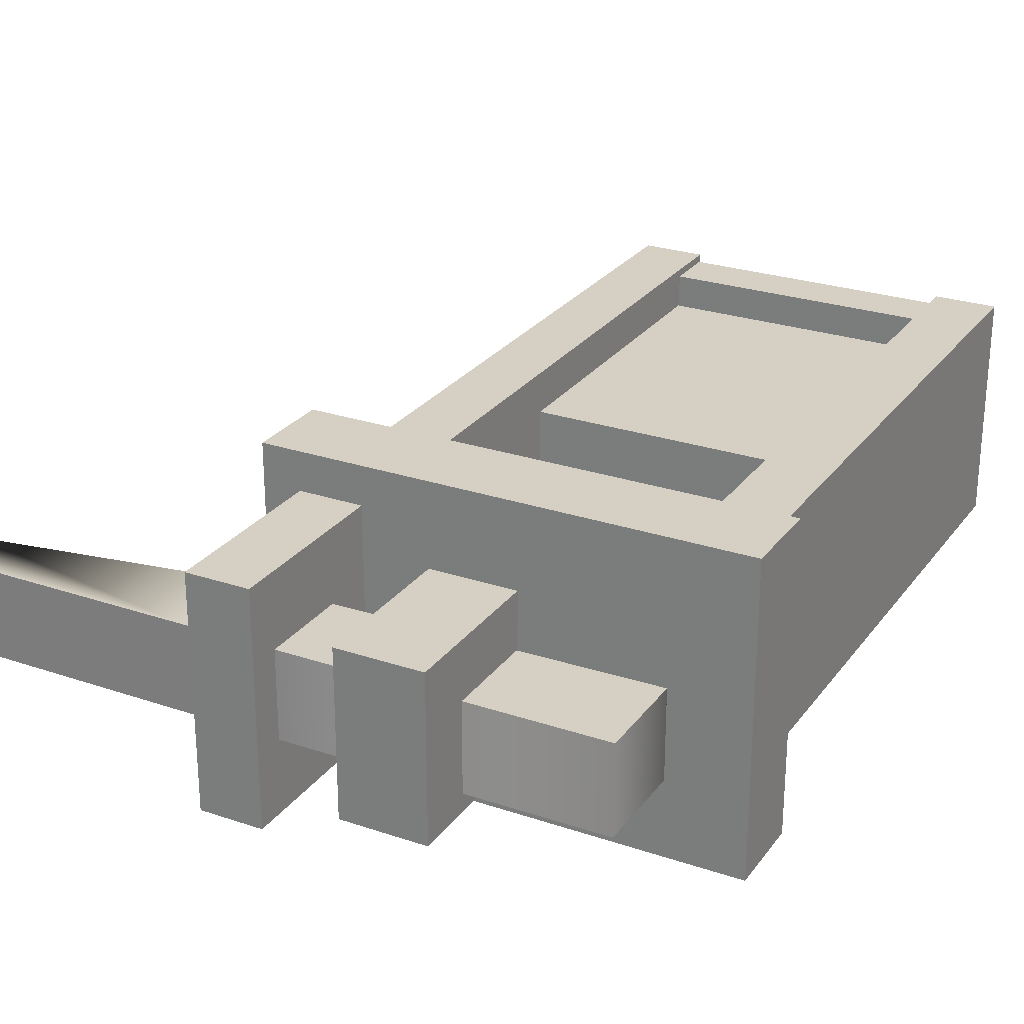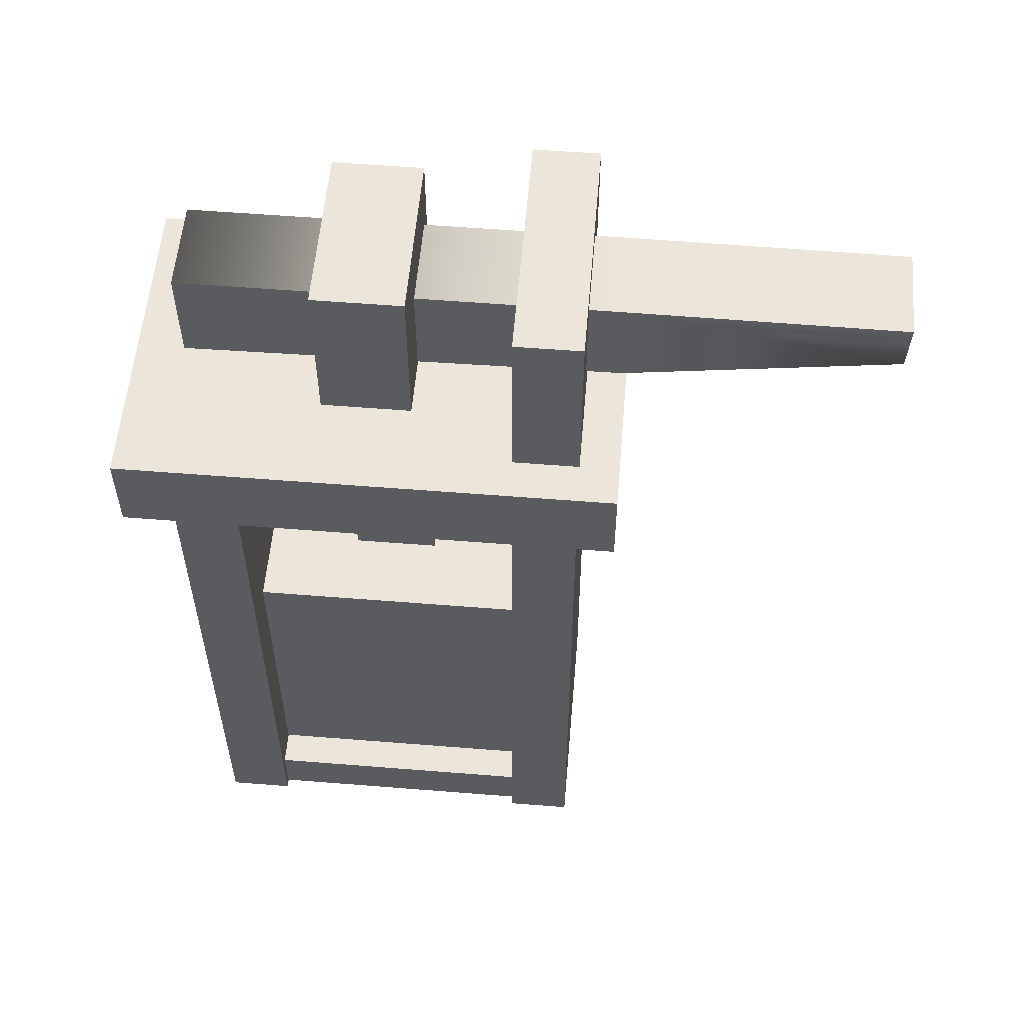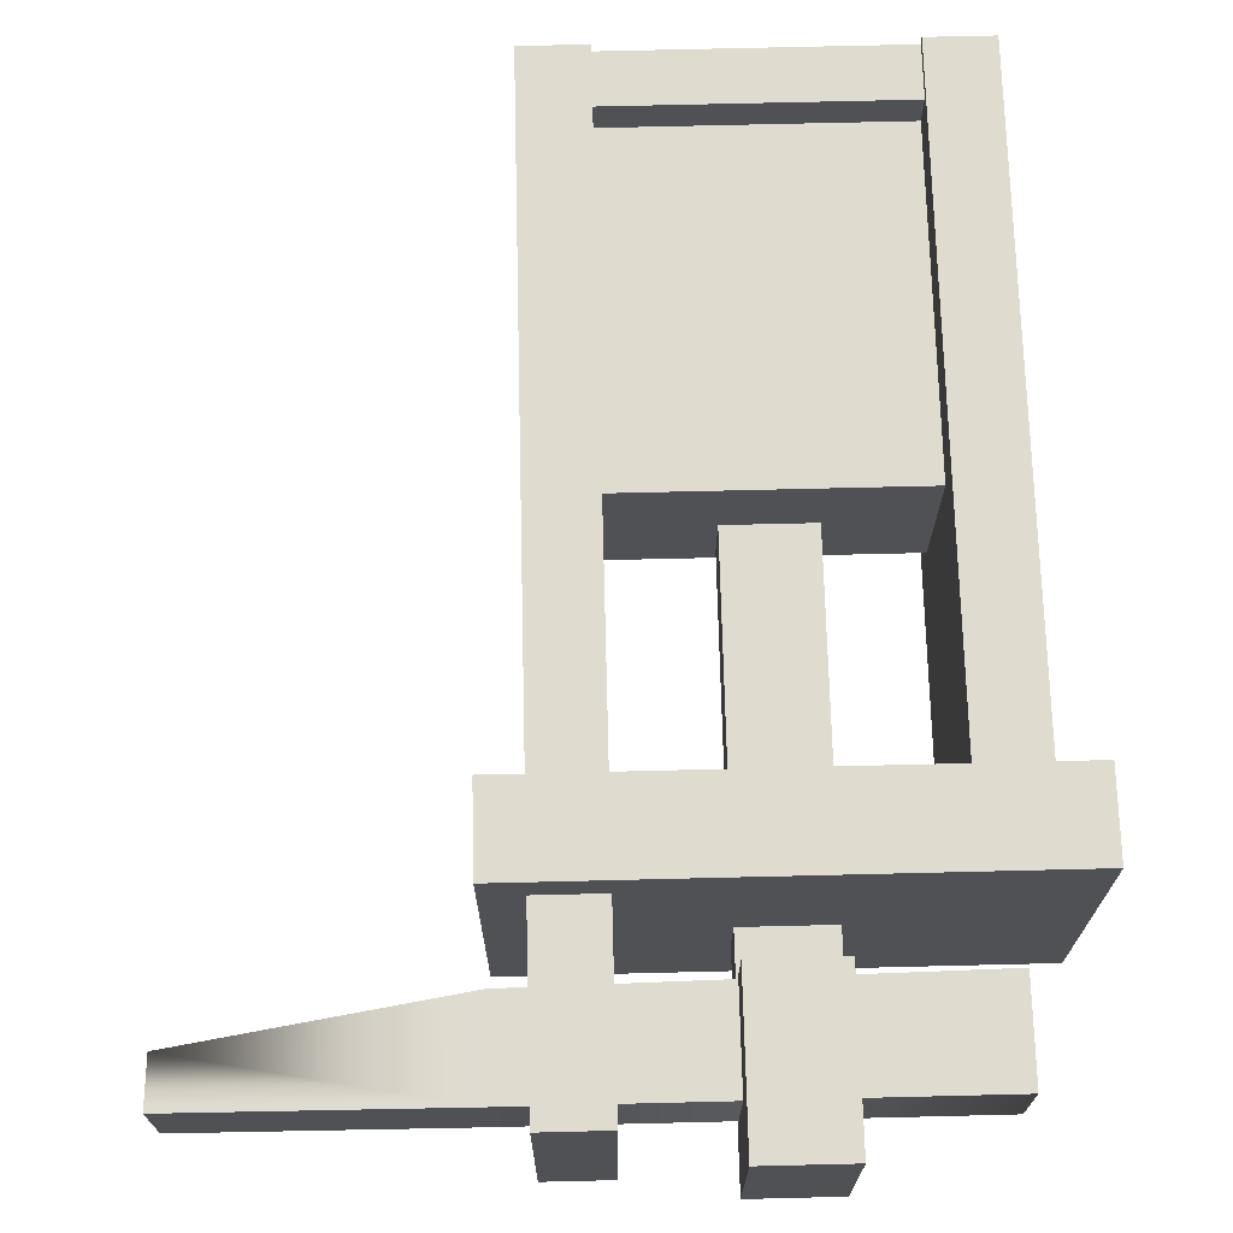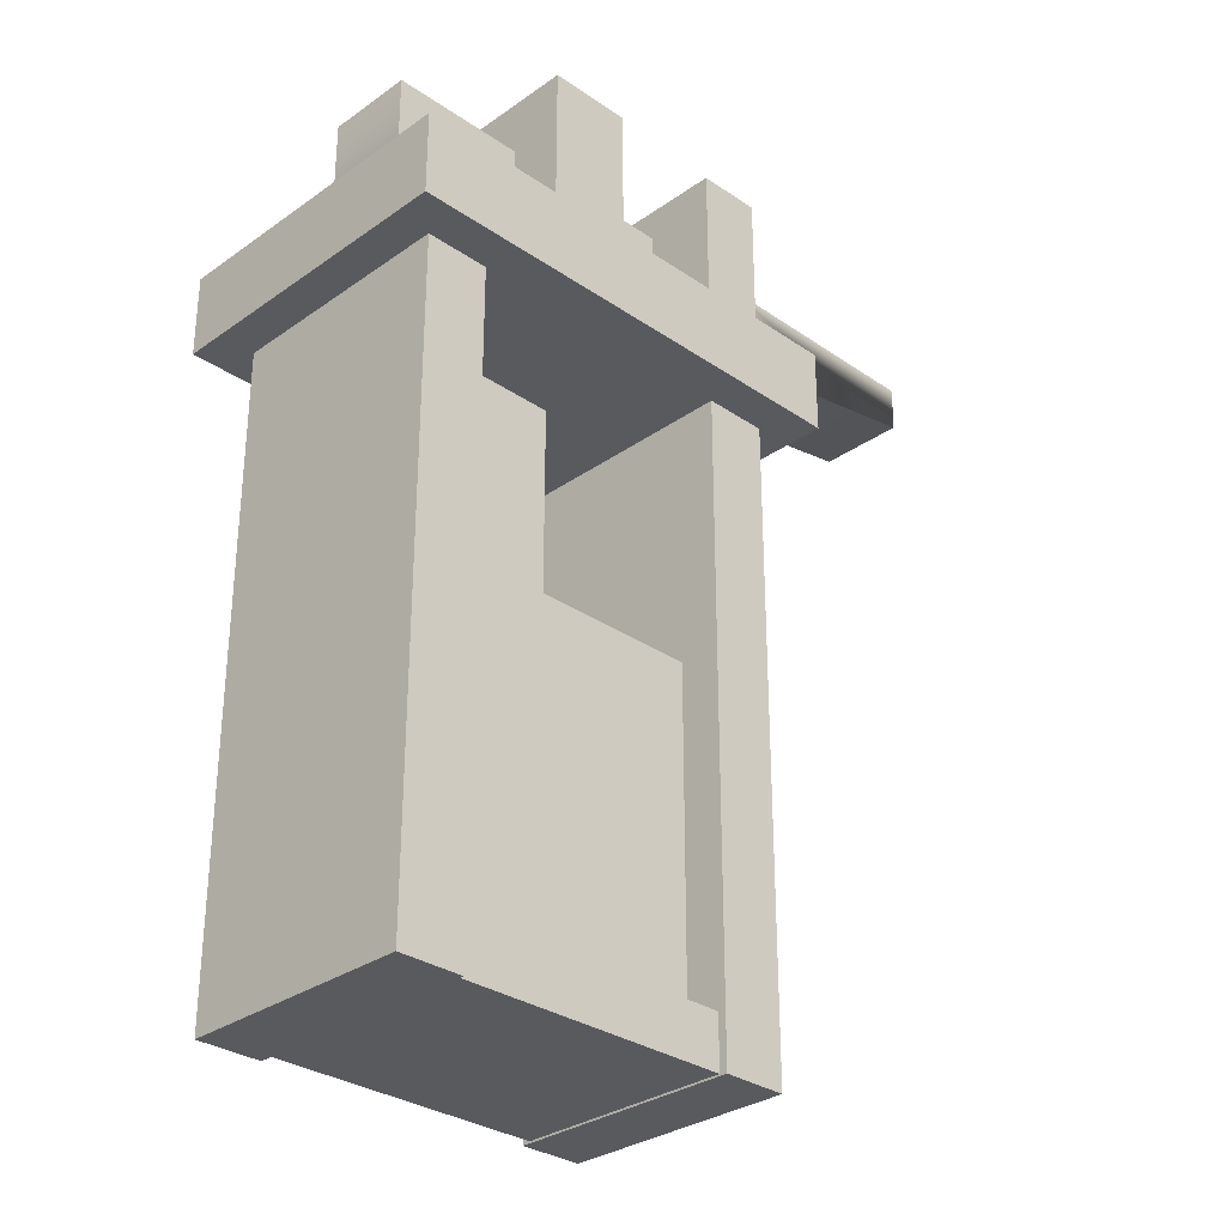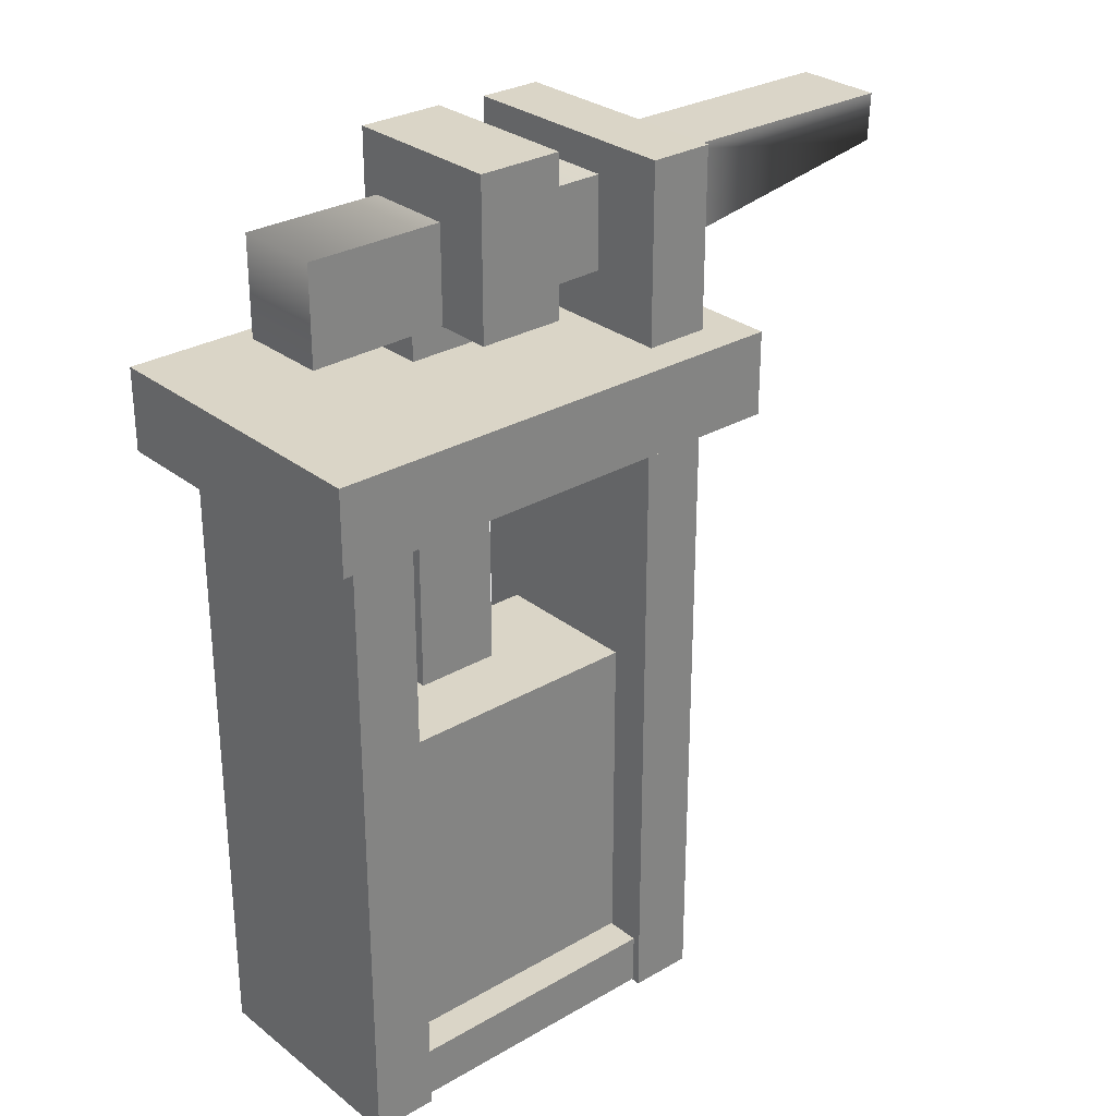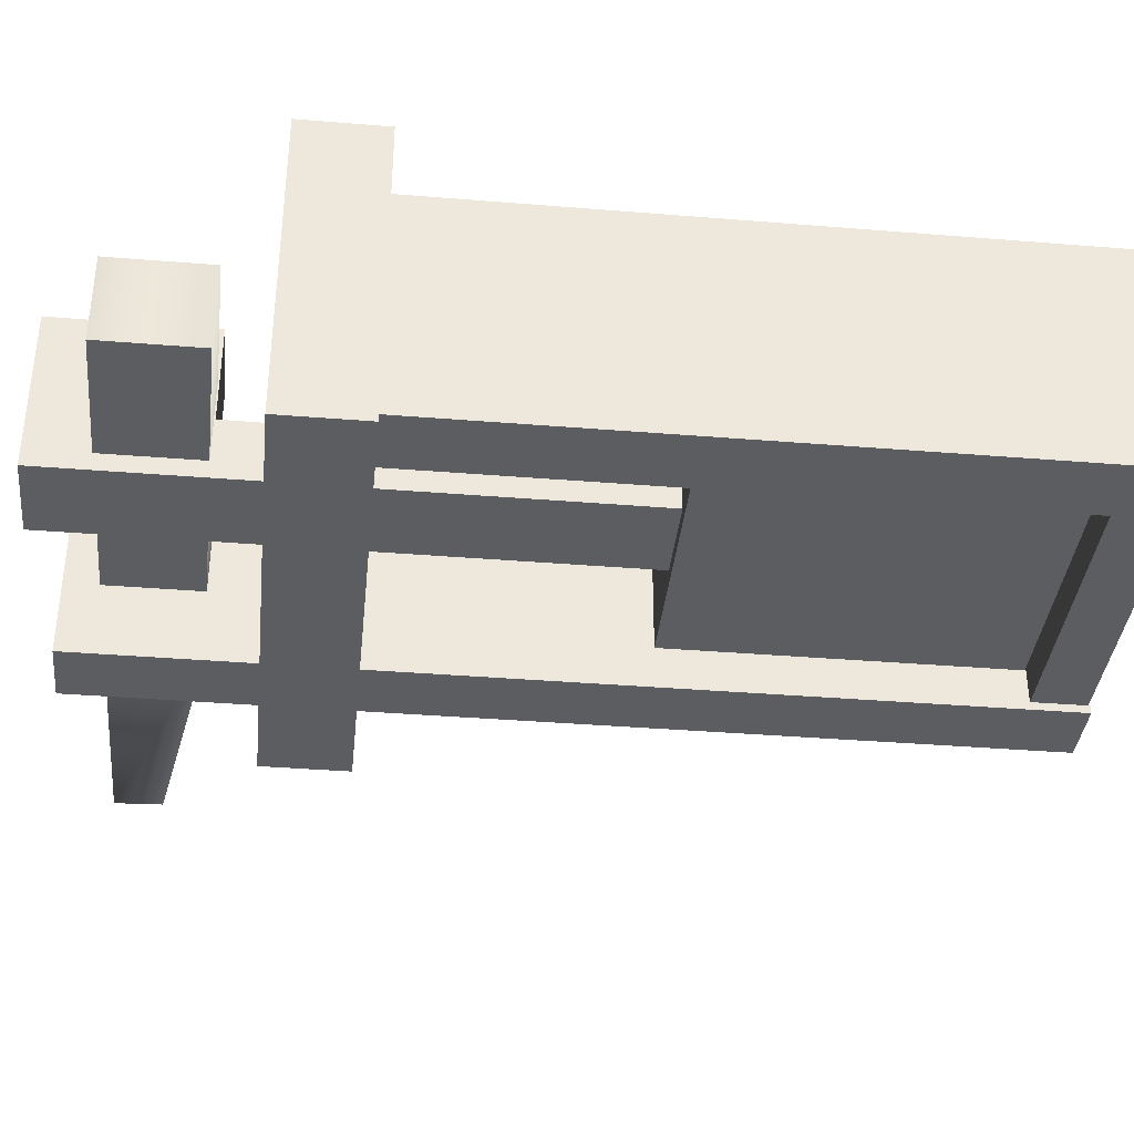
<metadata>
{"format":"obj","ext":"obj","renderer":"f3d","projection":"perspective","resolution":1024,"background":"white","views":[{"elev":26.1,"azim":-151.9,"up":"+Z"},{"elev":56.4,"azim":4.8,"up":"+Y"},{"elev":70.3,"azim":178.6,"up":"+Z"},{"elev":-30.8,"azim":-44.6,"up":"+Y"},{"elev":29.0,"azim":-40.9,"up":"+Y"},{"elev":-37.1,"azim":-96.0,"up":"+Z"}]}
</metadata>
<code>
o model_1919
v 0.2872 -0.004098 0.2439
v 0.4205 -0.004098 0.2439
v 0.4205 1.878 0.2439
v 0.2872 1.878 0.2439
v 0.4205 -0.004098 -0.2439
v 0.2872 -0.004098 -0.2439
v 0.2872 1.878 -0.2439
v 0.4205 1.878 -0.2439
v 0.4205 1.878 -0.2439
v 0.2872 1.878 -0.2439
v 0.2872 1.878 0.2439
v 0.4205 1.878 0.2439
v 0.2872 1.878 0.2439
v 0.2872 1.878 -0.2439
v 0.2872 -0.004098 -0.2439
v 0.2872 -0.004098 0.2439
v 0.2872 -0.004098 0.2439
v 0.2872 -0.004098 -0.2439
v 0.4205 -0.004098 -0.2439
v 0.4205 -0.004098 0.2439
v 0.4205 1.878 -0.2439
v 0.4205 1.878 0.2439
v 0.4205 -0.004098 0.2439
v 0.4205 -0.004098 -0.2439
v -0.2872 -0.004521 0.2439
v -0.2872 1.335 0.2439
v -0.4205 1.335 0.2439
v -0.4205 -0.004521 0.2439
v -0.2872 1.335 -0.2439
v -0.2872 -0.004521 -0.2439
v -0.4205 -0.004521 -0.2439
v -0.4205 1.335 -0.2439
v -0.2872 -0.004521 0.2439
v -0.2872 -0.004521 -0.2439
v -0.2872 1.335 -0.2439
v -0.2872 1.335 0.2439
v -0.2872 -0.004521 0.2439
v -0.4205 -0.004521 0.2439
v -0.4205 -0.004521 -0.2439
v -0.2872 -0.004521 -0.2439
v -0.4205 1.335 0.2439
v -0.4205 1.335 -0.2439
v -0.4205 -0.004521 -0.2439
v -0.4205 -0.004521 0.2439
v -0.4984 1.335 -0.3247
v -0.4984 1.509 -0.3247
v 0.4995 1.509 -0.3247
v 0.4995 1.335 -0.3247
v -0.4984 1.335 0.3247
v -0.4984 1.509 0.3247
v -0.4984 1.509 -0.3247
v -0.4984 1.335 -0.3247
v 0.4995 1.335 -0.3247
v 0.4995 1.509 -0.3247
v 0.4995 1.509 0.3247
v 0.4995 1.335 0.3247
v 0.4995 1.335 0.3247
v 0.4995 1.509 0.3247
v -0.4984 1.509 0.3247
v -0.4984 1.335 0.3247
v 0.4995 1.509 0.3247
v 0.4995 1.509 -0.3247
v -0.4984 1.509 -0.3247
v -0.4984 1.509 0.3247
v 0.4995 1.335 -0.3247
v 0.4995 1.335 0.3247
v -0.4984 1.335 0.3247
v -0.4984 1.335 -0.3247
v -0.3555 -9.644e-05 0.2273
v 0.3555 -9.644e-05 0.2273
v 0.3555 0.109 0.2273
v -0.3555 0.109 0.2273
v -0.3555 0.109 0.2273
v 0.3555 0.109 0.2273
v 0.3555 0.109 -0.2273
v -0.3555 0.109 -0.2273
v -0.3555 0.109 -0.2273
v 0.3555 0.109 -0.2273
v 0.3555 -9.644e-05 -0.2273
v -0.3555 -9.644e-05 -0.2273
v -0.3555 -9.644e-05 -0.2273
v 0.3555 -9.644e-05 -0.2273
v 0.3555 -9.644e-05 0.2273
v -0.3555 -9.644e-05 0.2273
v 0.3555 -9.644e-05 0.2273
v 0.3555 -9.644e-05 -0.2273
v 0.3555 0.109 -0.2273
v 0.3555 0.109 0.2273
v -0.3555 -9.644e-05 -0.2273
v -0.3555 -9.644e-05 0.2273
v -0.3555 0.109 0.2273
v -0.3555 0.109 -0.2273
v -0.3613 0.8011 0.1569
v -0.3613 0.1112 0.1569
v 0.3613 0.1112 0.1569
v 0.3613 0.8011 0.1569
v -0.3613 0.8011 -0.1569
v -0.3613 0.8011 0.1569
v 0.3613 0.8011 0.1569
v 0.3613 0.8011 -0.1569
v 0.3613 0.1112 -0.1569
v -0.3613 0.1112 -0.1569
v -0.3613 0.8011 -0.1569
v 0.3613 0.8011 -0.1569
v 0.3613 0.1112 0.1569
v 0.3613 0.1112 -0.1569
v 0.3613 0.8011 -0.1569
v 0.3613 0.8011 0.1569
v -0.3613 0.1112 -0.1569
v -0.3613 0.1112 0.1569
v -0.3613 0.8011 0.1569
v -0.3613 0.8011 -0.1569
v -0.08926 1.61 0.2092
v 0.08805 1.61 0.2092
v 0.08805 1.932 0.2092
v -0.08926 1.932 0.2092
v 0.08805 1.932 -0.1294
v -0.08926 1.932 -0.1294
v -0.08926 1.932 0.2092
v 0.08805 1.932 0.2092
v -0.08926 1.932 -0.1294
v 0.08805 1.932 -0.1294
v 0.08805 0.4119 -0.1294
v -0.08926 0.4119 -0.1294
v 0.08805 1.61 0
v 0.08805 0.4119 0
v 0.08805 0.4119 -0.1294
v 0.08805 1.932 -0.1294
v -0.08926 1.932 -0.1294
v -0.08926 1.61 0
v -0.08926 1.61 0.2092
v -0.08926 1.932 0.2092
v -0.08926 0.4119 0
v 0.08805 0.4119 0
v 0.08805 1.61 0
v -0.08926 1.61 0
v -0.08926 1.61 0
v 0.08805 1.61 0
v 0.08805 1.61 0.2092
v -0.08926 1.61 0.2092
v 0.08805 1.932 0.2092
v 0.08805 1.61 0.2092
v -0.08926 0.4119 -0.1294
v -0.08926 0.4119 0
v 0.4921 1.811 -0.09226
v 0.4921 1.811 0.09226
v 1.032 1.808 0.09226
v 1.032 1.808 -0.09226
v 0.4921 1.622 -0.09226
v 0.4921 1.811 -0.09226
v 1.032 1.808 -0.09226
v 1.027 1.71 -0.09226
v 0.4921 1.622 0.09226
v 0.4921 1.622 -0.09226
v 1.027 1.71 -0.09226
v 1.027 1.71 0.09226
v 0.4921 1.811 0.09226
v 0.4921 1.622 0.09226
v 1.027 1.71 0.09226
v 1.032 1.808 0.09226
v 1.032 1.808 0.09226
v 1.027 1.71 0.09226
v 1.027 1.71 -0.09226
v 1.032 1.808 -0.09226
v -0.3775 1.609 0.09226
v -0.3775 1.811 0.09226
v -0.3775 1.811 -0.09226
v -0.3775 1.609 -0.09226
v -0.3775 1.609 0.09226
v -0.3775 1.609 -0.09226
v 0.4921 1.622 -0.09226
v 0.4921 1.622 0.09226
v -0.3775 1.811 -0.09226
v -0.3775 1.811 0.09226
v 0.4921 1.811 0.09226
v 0.4921 1.811 -0.09226
v -0.3775 1.609 -0.09226
v -0.3775 1.811 -0.09226
v -0.3775 1.811 0.09226
v -0.3775 1.609 0.09226
g surface_000
f 21 23 24
f 21 22 23
f 17 19 20
f 17 18 19
f 13 15 16
f 13 14 15
f 9 11 12
f 9 10 11
f 5 7 8
f 5 6 7
f 1 3 4
f 1 2 3
f 41 43 44
f 41 42 43
f 37 39 40
f 37 38 39
f 33 35 36
f 33 34 35
f 29 31 32
f 29 30 31
f 25 27 28
f 25 26 27
f 65 67 68
f 65 66 67
f 61 63 64
f 61 62 63
f 57 59 60
f 57 58 59
f 53 55 56
f 53 54 55
f 49 51 52
f 49 50 51
f 45 47 48
f 45 46 47
f 89 91 92
f 89 90 91
f 85 87 88
f 85 86 87
f 81 83 84
f 81 82 83
f 77 79 80
f 77 78 79
f 73 75 76
f 73 74 75
f 69 71 72
f 69 70 71
f 109 111 112
f 109 110 111
f 105 107 108
f 105 106 107
f 101 103 104
f 101 102 103
f 97 99 100
f 97 98 99
f 93 95 96
f 93 94 95
f 129 143 144
f 129 144 130
f 129 130 131
f 129 131 132
f 125 141 142
f 125 128 141
f 125 127 128
f 125 126 127
f 137 139 140
f 137 138 139
f 133 135 136
f 133 134 135
f 121 123 124
f 121 122 123
f 117 119 120
f 117 118 119
f 113 115 116
f 113 114 115
f 157 179 180
f 157 180 158
f 157 158 159
f 157 159 160
f 149 177 178
f 149 178 150
f 149 150 151
f 149 151 152
f 173 175 176
f 173 174 175
f 169 171 172
f 169 170 171
f 165 167 168
f 165 166 167
f 161 163 164
f 161 162 163
f 153 155 156
f 153 154 155
f 145 147 148
f 145 146 147

</code>
